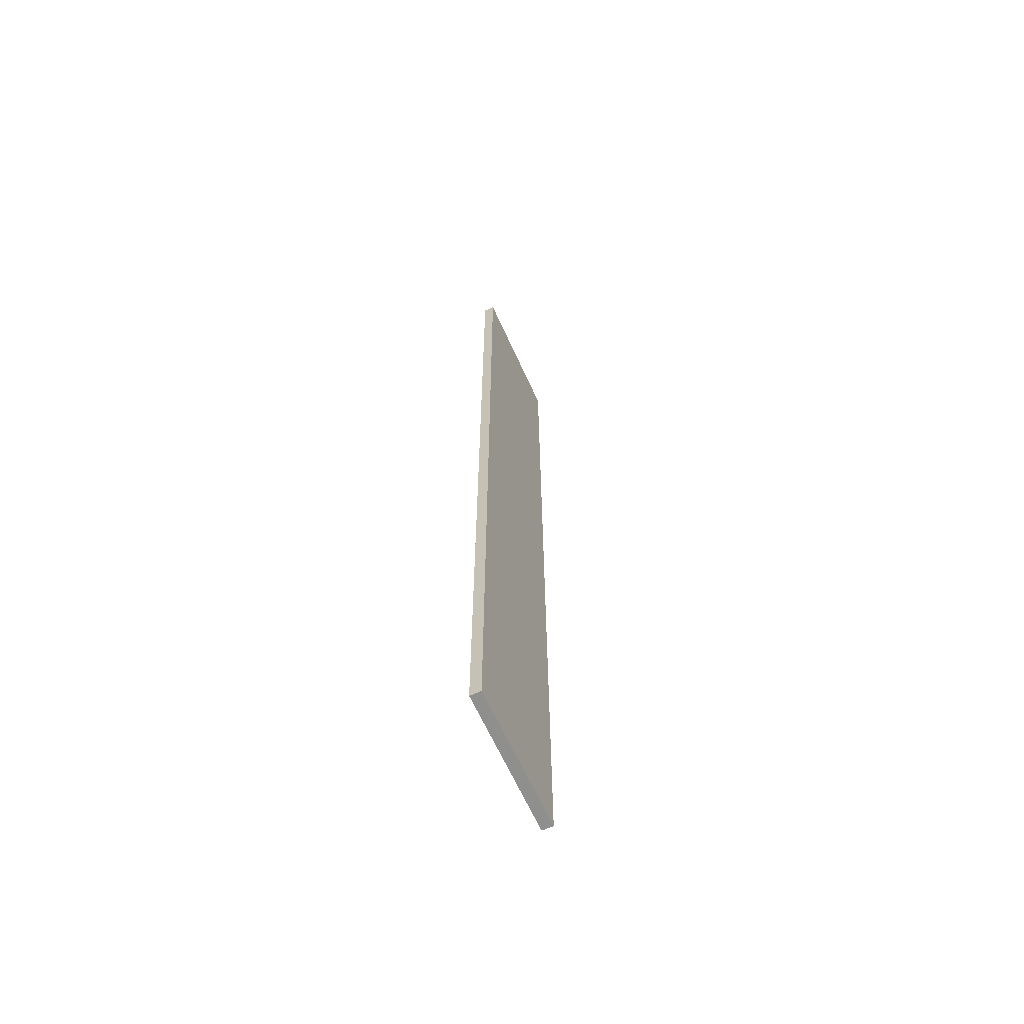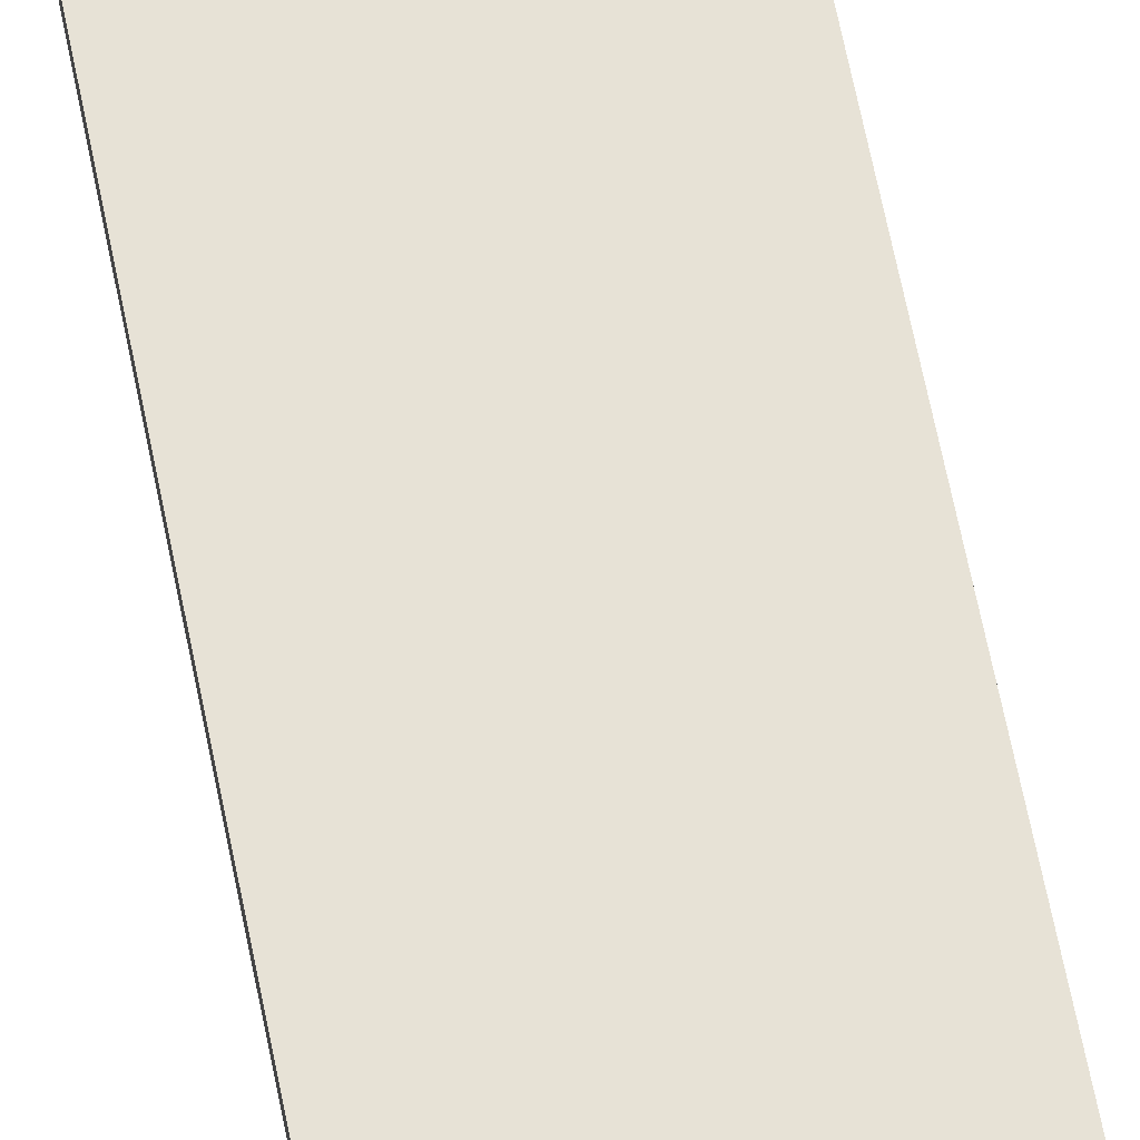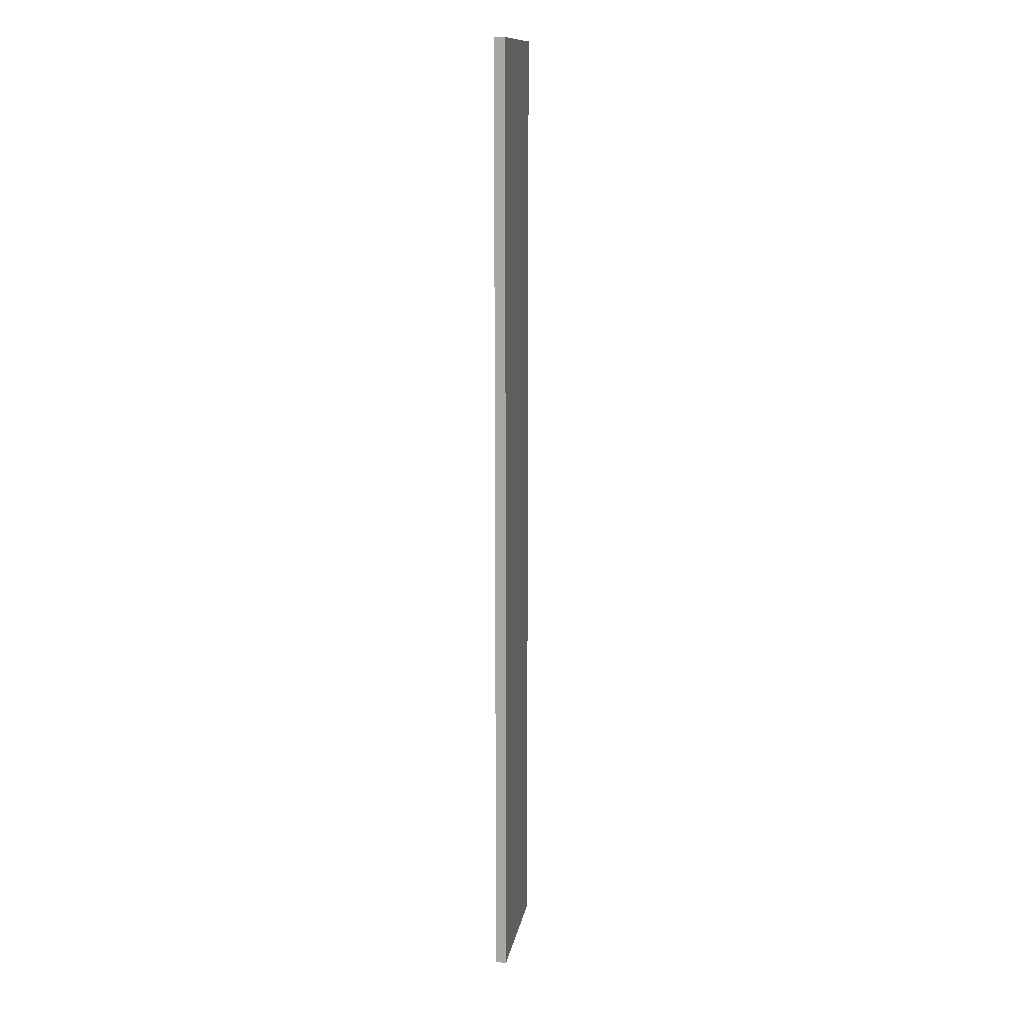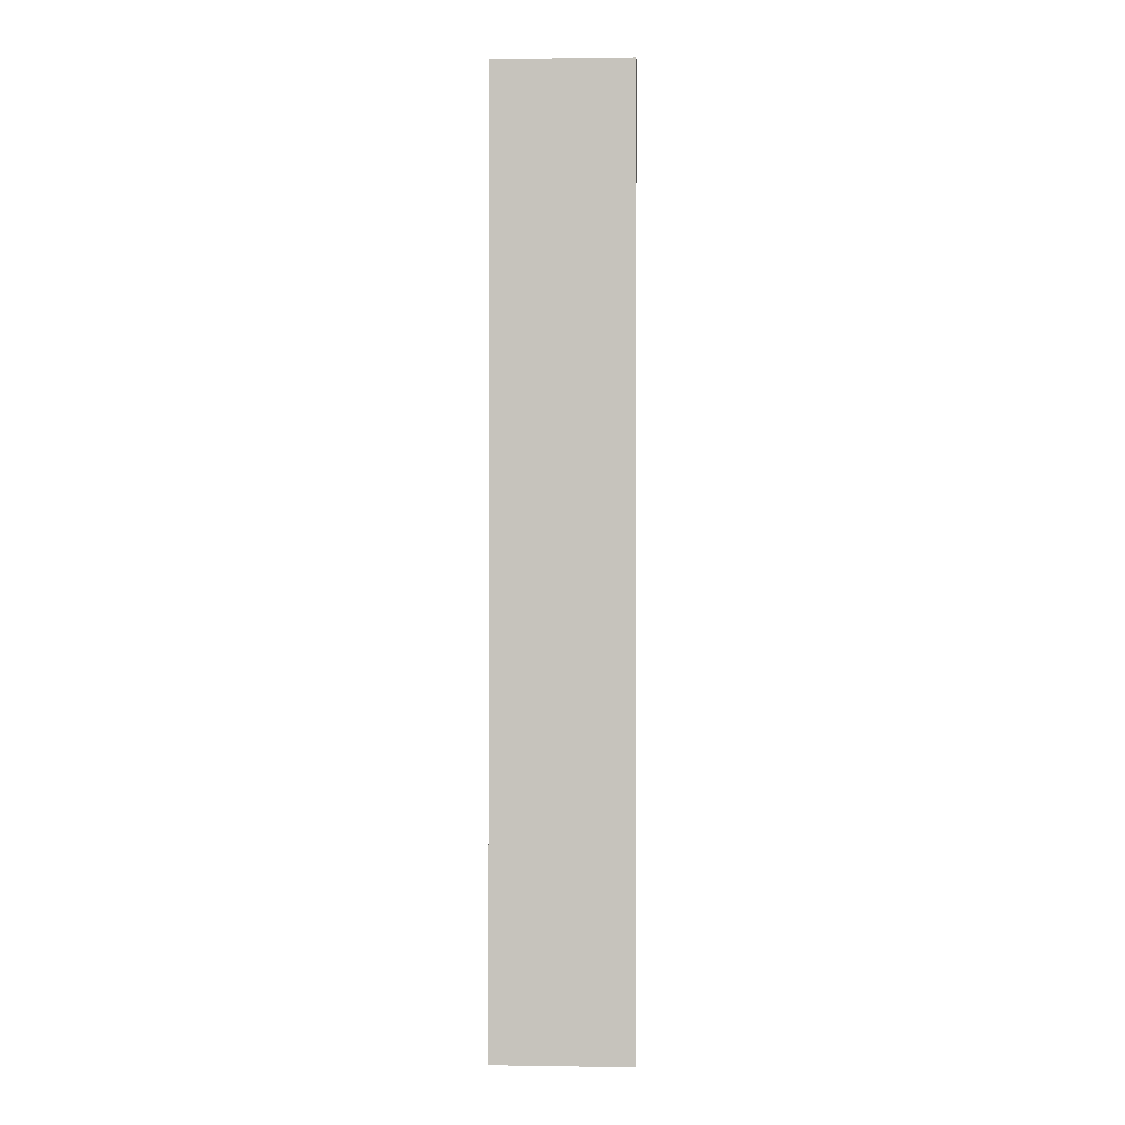
<metadata>
{"format":"obj","ext":"obj","renderer":"f3d","projection":"perspective","resolution":1024,"background":"white","views":[{"elev":-65.2,"azim":-65.6,"up":"+Y"},{"elev":63.8,"azim":168.9,"up":"+Z"},{"elev":13.0,"azim":-80.4,"up":"+Y"},{"elev":0.1,"azim":-176.8,"up":"+Y"}]}
</metadata>
<code>
o mesh45/mesh45-geometry#mesh45-geometry
v 0.4106 0.1387 0.4095
v 0.4066 0.1115 0.4095
v 0.4066 0.1387 0.4095
v 0.4106 0.1115 0.4095
v 0.4066 0.1387 0.4098
v 0.4106 0.1387 0.4098
v 0.4106 0.1115 0.4098
v 0.4066 0.1115 0.4098
f 1 2 3
f 2 1 4
f 2 5 3
f 3 6 1
f 1 7 4
f 7 2 4
f 5 2 8
f 6 3 5
f 7 1 6
f 2 7 8
f 8 6 5
f 6 8 7
f 3 2 1
f 4 1 2
f 3 5 2
f 1 6 3
f 4 7 1
f 4 2 7
f 8 2 5
f 5 3 6
f 6 1 7
f 8 7 2
f 5 6 8
f 7 8 6

</code>
